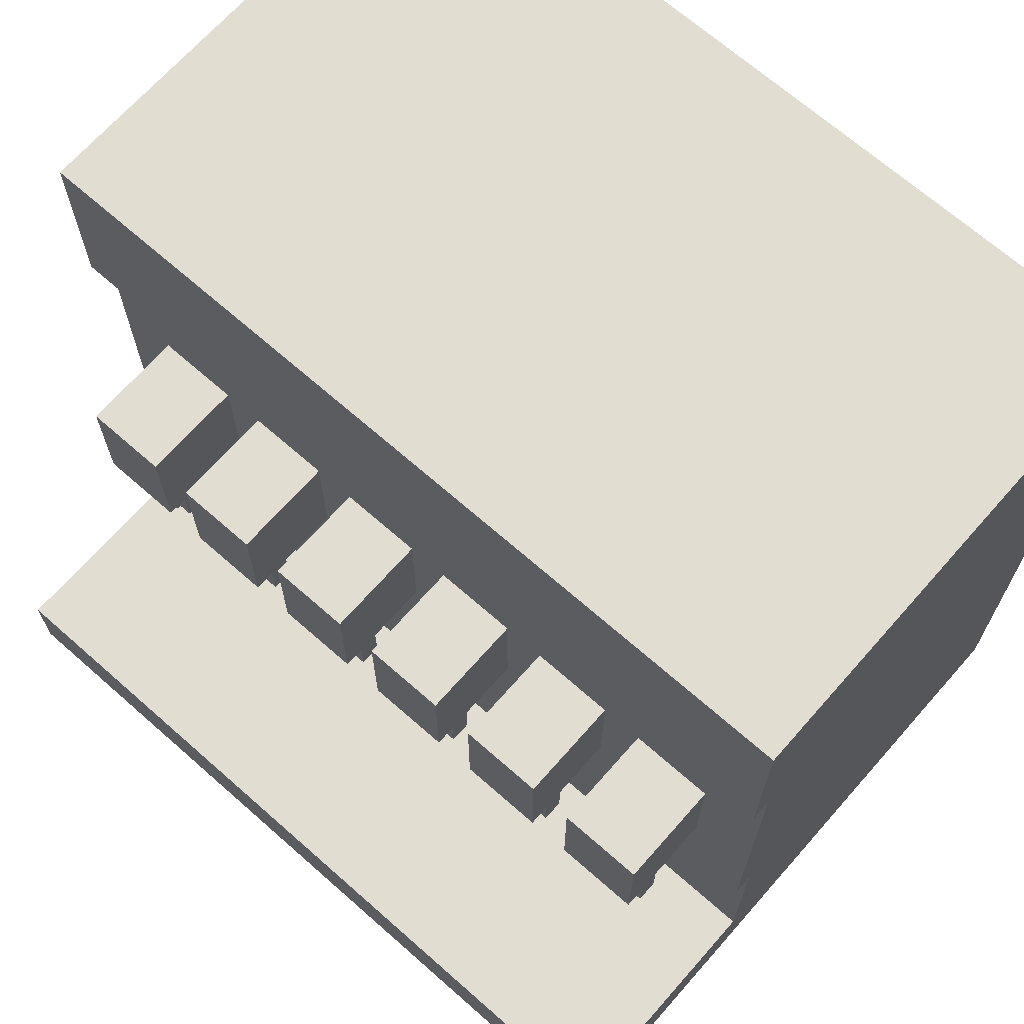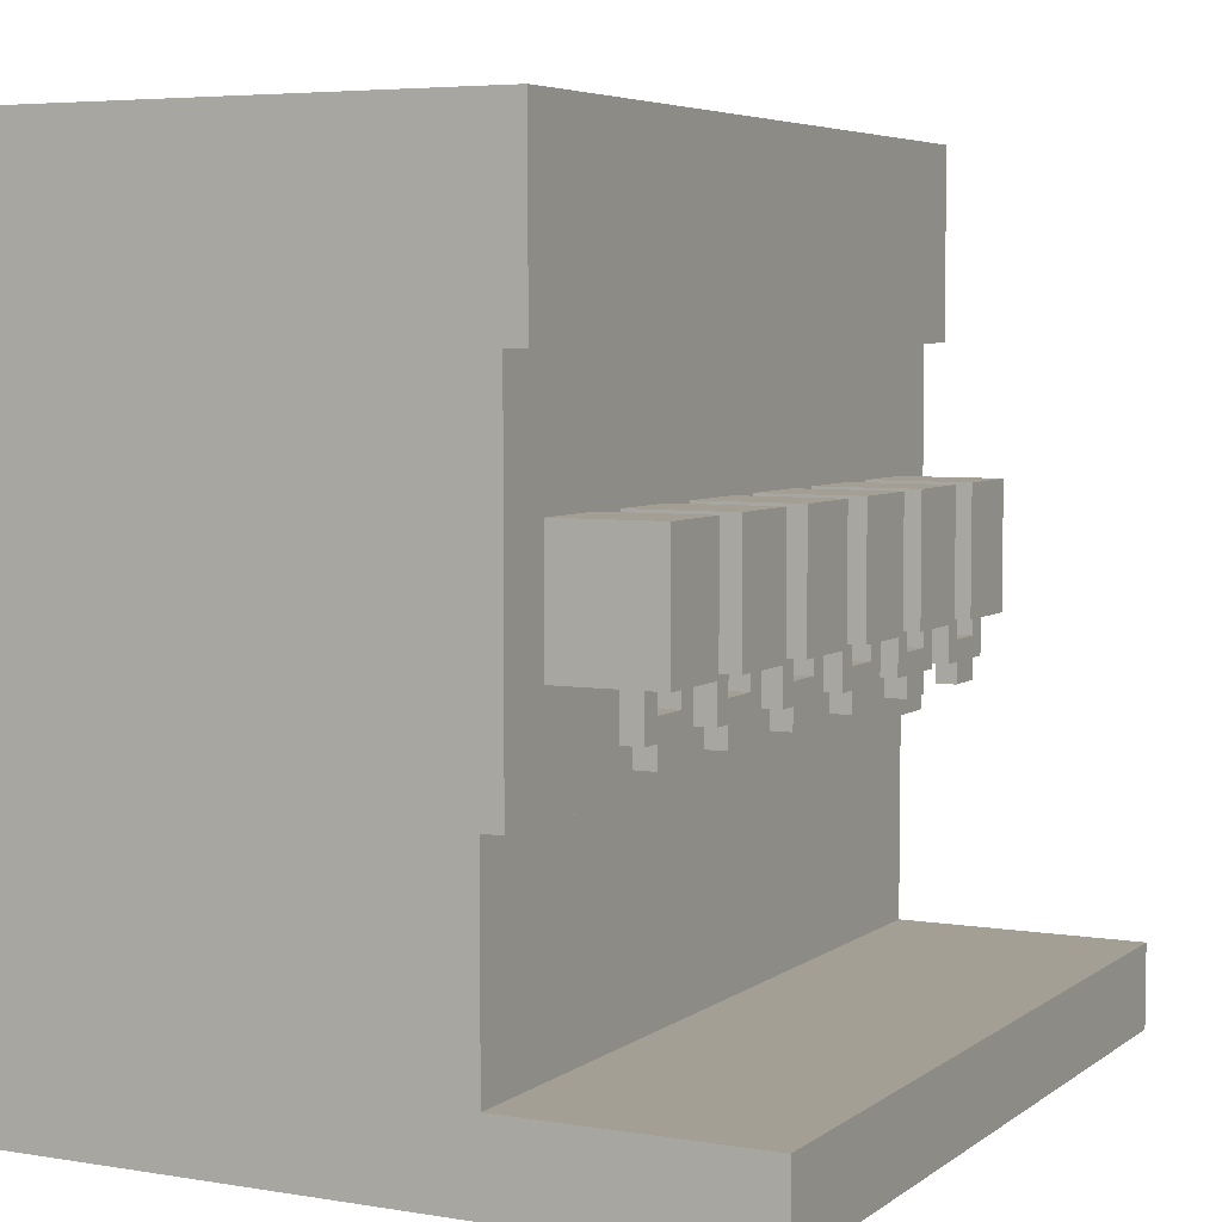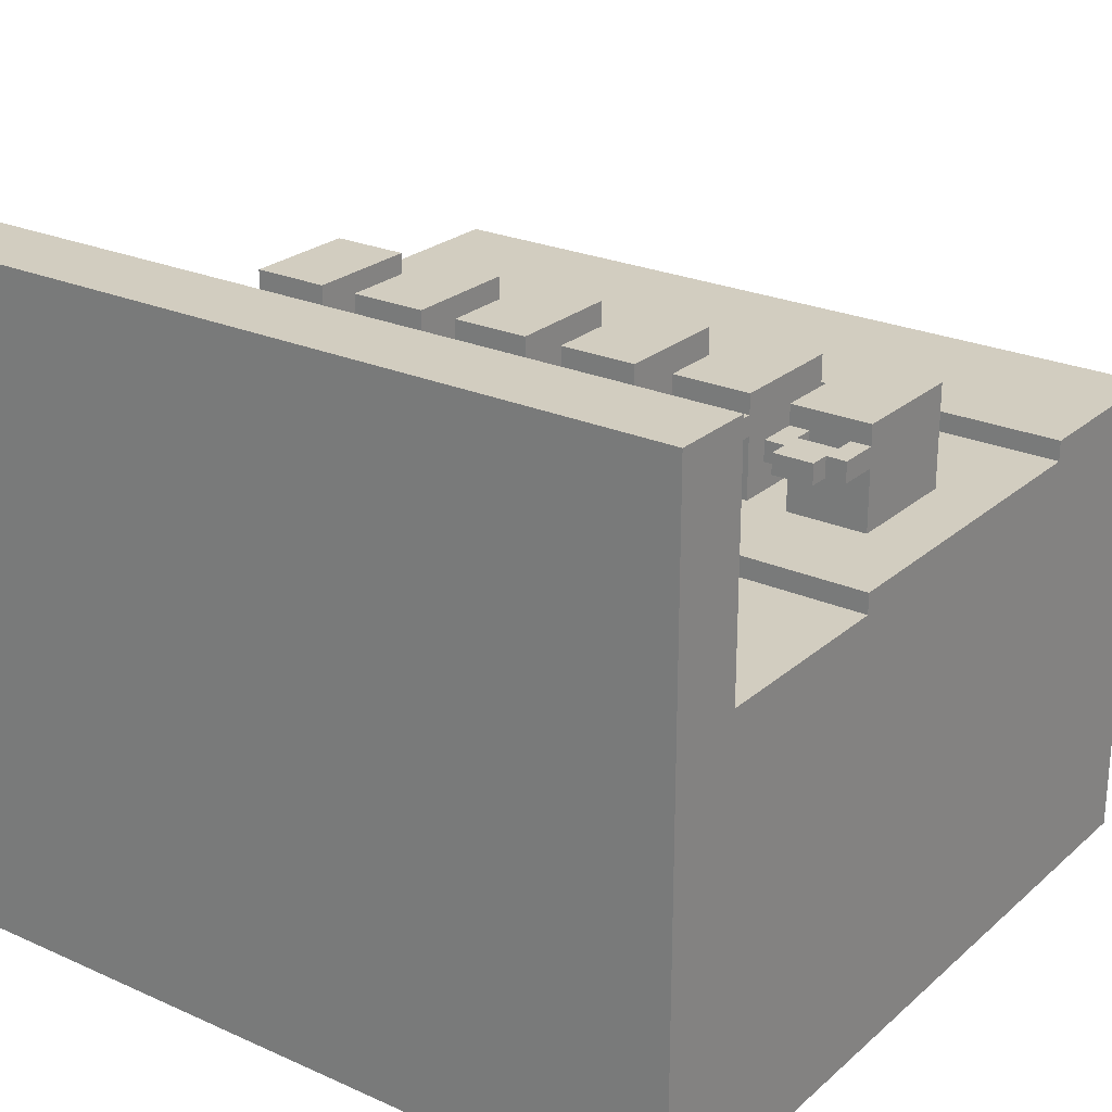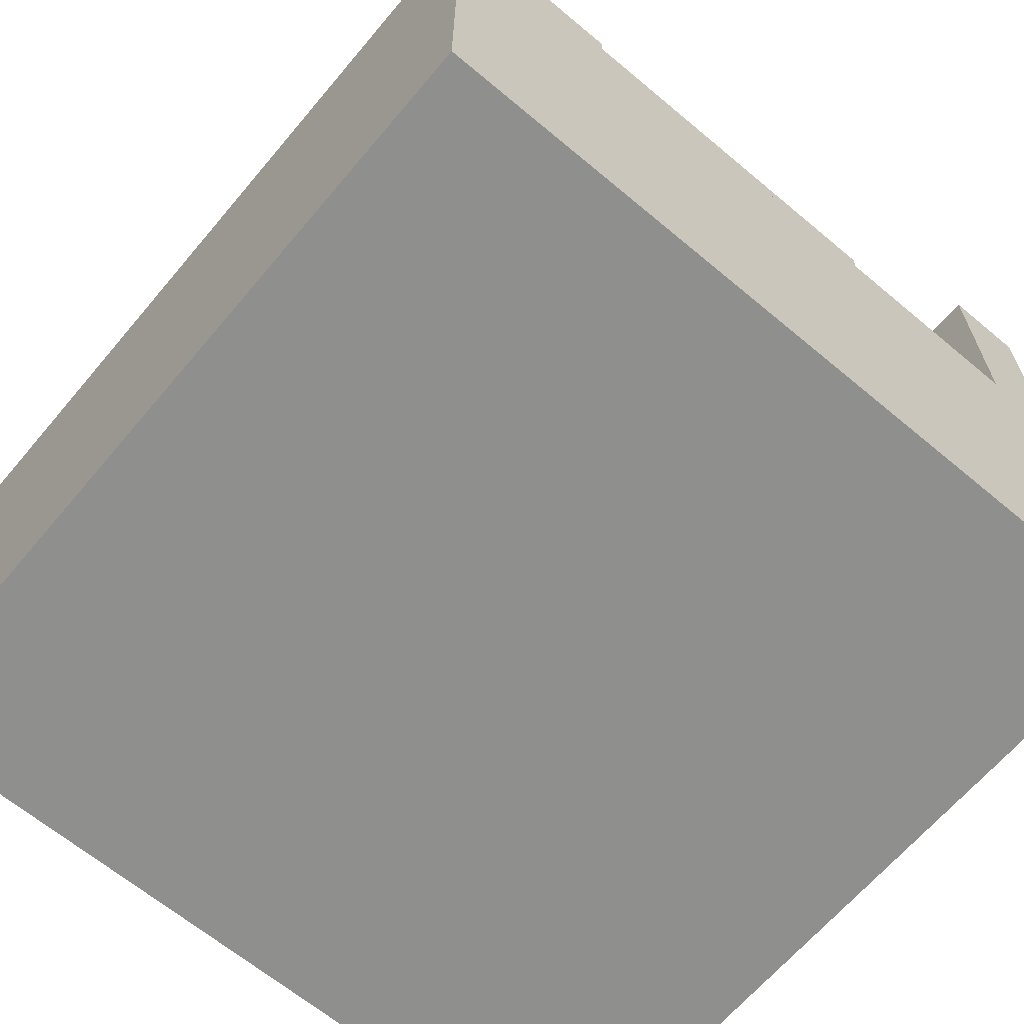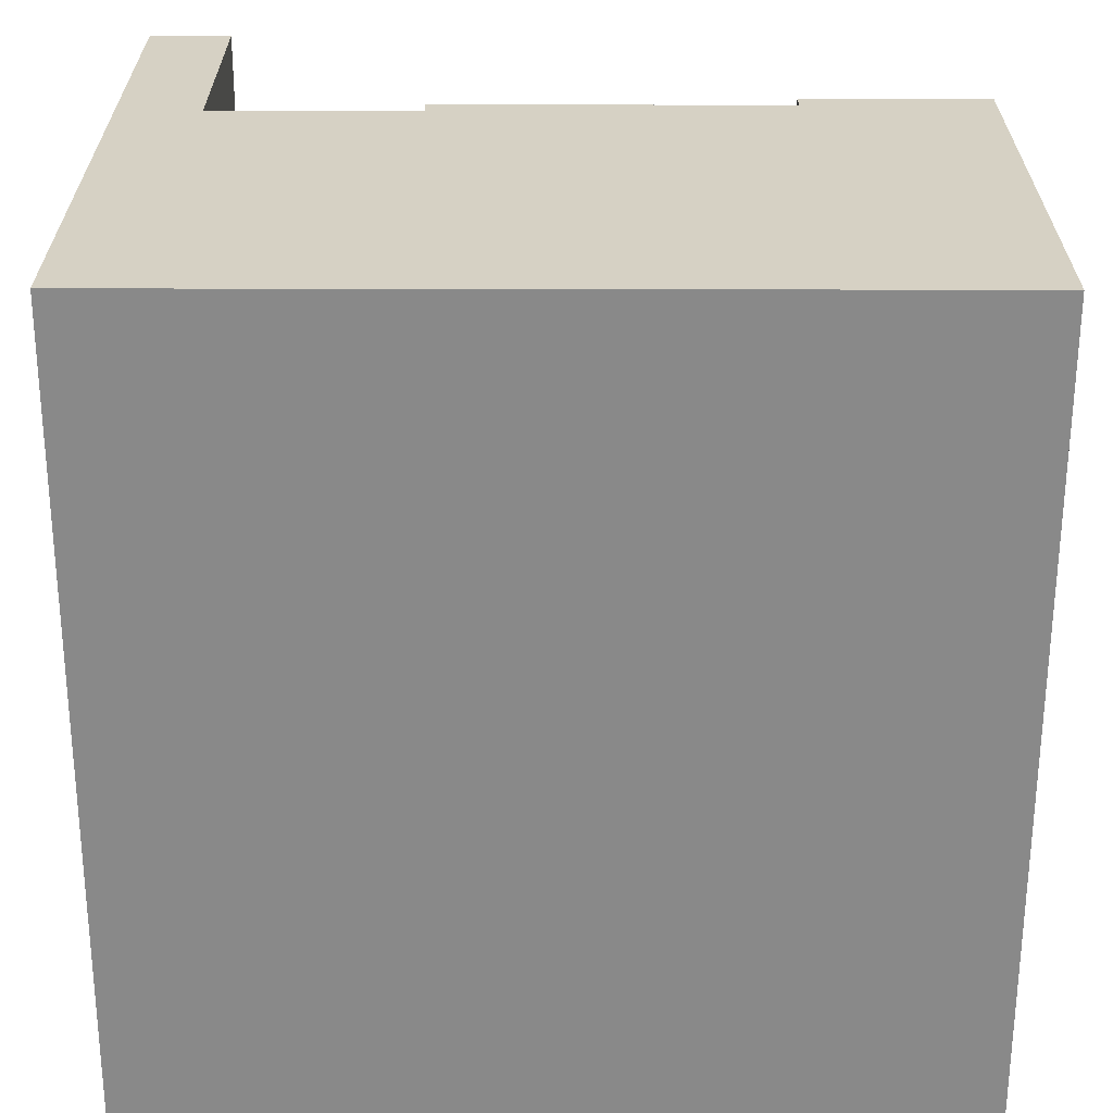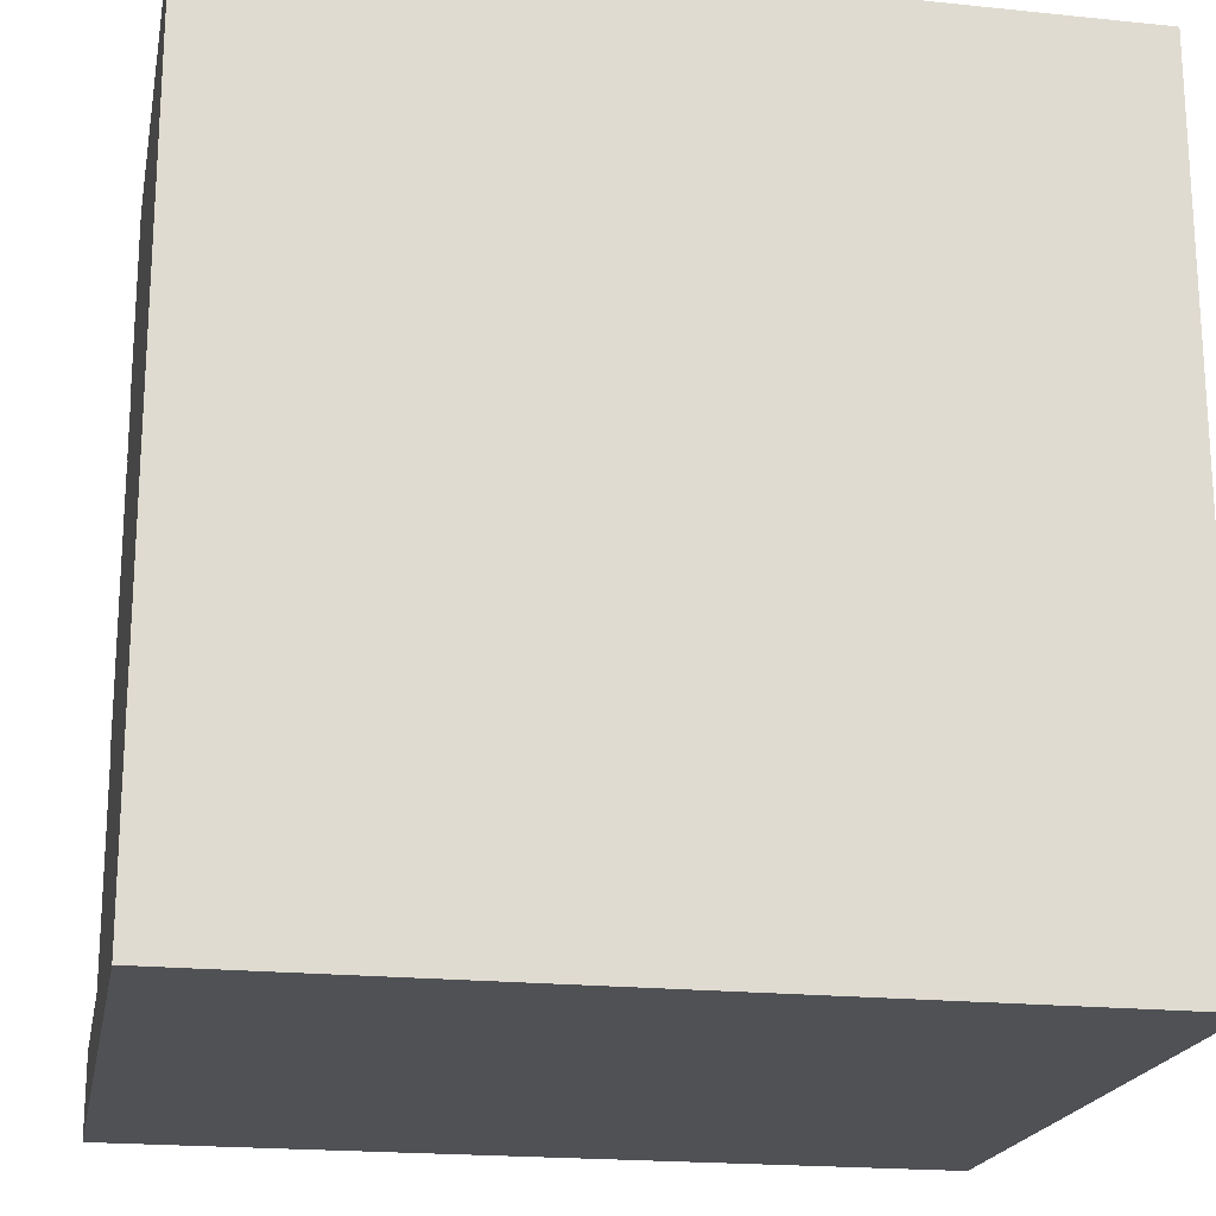
<metadata>
{"format":"obj","ext":"obj","renderer":"f3d","projection":"perspective","resolution":1024,"background":"white","views":[{"elev":68.5,"azim":41.4,"up":"+Y"},{"elev":5.3,"azim":-63.0,"up":"+Y"},{"elev":24.7,"azim":36.0,"up":"+Z"},{"elev":-65.2,"azim":-130.1,"up":"+Z"},{"elev":-63.1,"azim":89.9,"up":"+Z"},{"elev":-19.9,"azim":169.2,"up":"+Y"}]}
</metadata>
<code>
v -2.799 -0.03 2.992
v -2.799 5.511 2.992
v -2.799 5.511 -0.05524
v -2.799 -0.03 -0.05524
v -2.799 -0.03 4.655
v -2.799 0.5241 4.655
v -2.799 0.5241 2.992
v -2.799 1.909 3.131
v -2.799 5.511 3.131
v -2.799 1.909 2.992
v -2.799 4.264 3.269
v -2.799 5.511 3.269
v -2.799 4.264 3.131
v -2.383 2.602 3.824
v -2.383 3.433 3.824
v -2.383 3.433 3.131
v -2.383 2.602 3.131
v -2.383 2.325 3.685
v -2.383 2.602 3.685
v -2.383 2.602 3.546
v -2.383 2.325 3.546
v -2.245 2.186 3.685
v -2.245 2.325 3.685
v -2.245 2.325 3.546
v -2.245 2.186 3.546
v -1.968 2.464 3.685
v -1.968 2.602 3.685
v -1.968 2.602 3.546
v -1.968 2.464 3.546
v -1.552 2.602 3.824
v -1.552 3.433 3.824
v -1.552 3.433 3.131
v -1.552 2.602 3.131
v -1.552 2.325 3.685
v -1.552 2.602 3.685
v -1.552 2.602 3.546
v -1.552 2.325 3.546
v -1.414 2.186 3.685
v -1.414 2.325 3.685
v -1.414 2.325 3.546
v -1.414 2.186 3.546
v -1.137 2.464 3.685
v -1.137 2.602 3.685
v -1.137 2.602 3.546
v -1.137 2.464 3.546
v -0.721 2.602 3.824
v -0.721 3.433 3.824
v -0.721 3.433 3.131
v -0.721 2.602 3.131
v -0.721 2.325 3.685
v -0.721 2.602 3.685
v -0.721 2.602 3.546
v -0.721 2.325 3.546
v -0.5825 2.186 3.685
v -0.5825 2.325 3.685
v -0.5825 2.325 3.546
v -0.5825 2.186 3.546
v -0.3054 2.464 3.685
v -0.3054 2.602 3.685
v -0.3054 2.602 3.546
v -0.3054 2.464 3.546
v 0.1101 2.602 3.824
v 0.1101 3.433 3.824
v 0.1101 3.433 3.131
v 0.1101 2.602 3.131
v 0.1101 2.325 3.685
v 0.1101 2.602 3.685
v 0.1101 2.602 3.546
v 0.1101 2.325 3.546
v 0.2487 2.186 3.685
v 0.2487 2.325 3.685
v 0.2487 2.325 3.546
v 0.2487 2.186 3.546
v 0.5257 2.464 3.685
v 0.5257 2.602 3.685
v 0.5257 2.602 3.546
v 0.5257 2.464 3.546
v 0.9413 2.602 3.824
v 0.9413 3.433 3.824
v 0.9413 3.433 3.131
v 0.9413 2.602 3.131
v 0.9413 2.325 3.685
v 0.9413 2.602 3.685
v 0.9413 2.602 3.546
v 0.9413 2.325 3.546
v 1.08 2.186 3.685
v 1.08 2.325 3.685
v 1.08 2.325 3.546
v 1.08 2.186 3.546
v 1.357 2.464 3.685
v 1.357 2.602 3.685
v 1.357 2.602 3.546
v 1.357 2.464 3.546
v 1.772 2.602 3.824
v 1.772 3.433 3.824
v 1.772 3.433 3.131
v 1.772 2.602 3.131
v 1.772 2.325 3.685
v 1.772 2.602 3.685
v 1.772 2.602 3.546
v 1.772 2.325 3.546
v 1.911 2.186 3.685
v 1.911 2.325 3.685
v 1.911 2.325 3.546
v 1.911 2.186 3.546
v 2.188 2.464 3.685
v 2.188 2.602 3.685
v 2.188 2.602 3.546
v 2.188 2.464 3.546
v -2.245 2.464 3.546
v -2.245 2.602 3.546
v -2.245 2.602 3.685
v -2.245 2.464 3.685
v -1.968 2.186 3.546
v -1.968 2.325 3.546
v -1.968 2.325 3.685
v -1.968 2.186 3.685
v -1.829 2.602 3.131
v -1.829 3.433 3.131
v -1.829 3.433 3.824
v -1.829 2.602 3.824
v -1.829 2.325 3.546
v -1.829 2.602 3.546
v -1.829 2.602 3.685
v -1.829 2.325 3.685
v -1.414 2.464 3.546
v -1.414 2.602 3.546
v -1.414 2.602 3.685
v -1.414 2.464 3.685
v -1.137 2.186 3.546
v -1.137 2.325 3.546
v -1.137 2.325 3.685
v -1.137 2.186 3.685
v -0.9981 2.602 3.131
v -0.9981 3.433 3.131
v -0.9981 3.433 3.824
v -0.9981 2.602 3.824
v -0.9981 2.325 3.546
v -0.9981 2.602 3.546
v -0.9981 2.602 3.685
v -0.9981 2.325 3.685
v -0.5825 2.464 3.546
v -0.5825 2.602 3.546
v -0.5825 2.602 3.685
v -0.5825 2.464 3.685
v -0.3054 2.186 3.546
v -0.3054 2.325 3.546
v -0.3054 2.325 3.685
v -0.3054 2.186 3.685
v -0.1669 2.602 3.131
v -0.1669 3.433 3.131
v -0.1669 3.433 3.824
v -0.1669 2.602 3.824
v -0.1669 2.325 3.546
v -0.1669 2.602 3.546
v -0.1669 2.602 3.685
v -0.1669 2.325 3.685
v 0.2487 2.464 3.546
v 0.2487 2.602 3.546
v 0.2487 2.602 3.685
v 0.2487 2.464 3.685
v 0.5257 2.186 3.546
v 0.5257 2.325 3.546
v 0.5257 2.325 3.685
v 0.5257 2.186 3.685
v 0.6643 2.602 3.131
v 0.6643 3.433 3.131
v 0.6643 3.433 3.824
v 0.6643 2.602 3.824
v 0.6643 2.325 3.546
v 0.6643 2.602 3.546
v 0.6643 2.602 3.685
v 0.6643 2.325 3.685
v 1.08 2.464 3.546
v 1.08 2.602 3.546
v 1.08 2.602 3.685
v 1.08 2.464 3.685
v 1.357 2.186 3.546
v 1.357 2.325 3.546
v 1.357 2.325 3.685
v 1.357 2.186 3.685
v 1.495 2.602 3.131
v 1.495 3.433 3.131
v 1.495 3.433 3.824
v 1.495 2.602 3.824
v 1.495 2.325 3.546
v 1.495 2.602 3.546
v 1.495 2.602 3.685
v 1.495 2.325 3.685
v 1.911 2.464 3.546
v 1.911 2.602 3.546
v 1.911 2.602 3.685
v 1.911 2.464 3.685
v 2.188 2.186 3.546
v 2.188 2.325 3.546
v 2.188 2.325 3.685
v 2.188 2.186 3.685
v 2.327 2.602 3.131
v 2.327 3.433 3.131
v 2.327 3.433 3.824
v 2.327 2.602 3.824
v 2.327 2.325 3.546
v 2.327 2.602 3.546
v 2.327 2.602 3.685
v 2.327 2.325 3.685
v 2.742 -0.03 -0.05524
v 2.742 5.511 -0.05524
v 2.742 5.511 2.992
v 2.742 -0.03 2.992
v 2.742 0.5241 2.992
v 2.742 0.5241 4.655
v 2.742 -0.03 4.655
v 2.742 1.909 2.992
v 2.742 5.511 3.131
v 2.742 1.909 3.131
v 2.742 4.264 3.131
v 2.742 5.511 3.269
v 2.742 4.264 3.269
v -1.968 2.602 3.824
v -2.245 2.602 3.824
v -1.137 2.602 3.824
v -1.414 2.602 3.824
v -0.3054 2.602 3.824
v -0.5825 2.602 3.824
v 0.5257 2.602 3.824
v 0.2487 2.602 3.824
v 1.357 2.602 3.824
v 1.08 2.602 3.824
v 2.188 2.602 3.824
v 1.911 2.602 3.824
v -2.799 3.433 3.131
v 2.742 3.433 3.131
v 2.742 2.602 3.131
v -2.799 2.602 3.131
g SodaMachine
f 1 2 3 4
f 5 6 7 1
f 8 9 2 10
f 11 12 9 13
f 14 15 16 17
f 18 19 20 21
f 22 23 24 25
f 26 27 28 29
f 30 31 32 33
f 34 35 36 37
f 38 39 40 41
f 42 43 44 45
f 46 47 48 49
f 50 51 52 53
f 54 55 56 57
f 58 59 60 61
f 62 63 64 65
f 66 67 68 69
f 70 71 72 73
f 74 75 76 77
f 78 79 80 81
f 82 83 84 85
f 86 87 88 89
f 90 91 92 93
f 94 95 96 97
f 98 99 100 101
f 102 103 104 105
f 106 107 108 109
f 110 111 112 113
f 114 115 116 117
f 118 119 120 121
f 122 123 124 125
f 126 127 128 129
f 130 131 132 133
f 134 135 136 137
f 138 139 140 141
f 142 143 144 145
f 146 147 148 149
f 150 151 152 153
f 154 155 156 157
f 158 159 160 161
f 162 163 164 165
f 166 167 168 169
f 170 171 172 173
f 174 175 176 177
f 178 179 180 181
f 182 183 184 185
f 186 187 188 189
f 190 191 192 193
f 194 195 196 197
f 198 199 200 201
f 202 203 204 205
f 206 207 208 209
f 209 210 211 212
f 213 208 214 215
f 216 214 217 218
f 4 206 212 5
f 10 213 215 8
f 25 114 117 22
f 41 130 133 38
f 57 146 149 54
f 73 162 165 70
f 89 178 181 86
f 105 194 197 102
f 21 24 23 18
f 115 122 125 116
f 37 40 39 34
f 131 138 141 132
f 53 56 55 50
f 147 154 157 148
f 69 72 71 66
f 163 170 173 164
f 85 88 87 82
f 179 186 189 180
f 101 104 103 98
f 195 202 205 196
f 17 118 123 20
f 33 134 139 36
f 49 150 155 52
f 65 166 171 68
f 81 182 187 84
f 97 198 203 100
f 111 28 219 220
f 127 44 221 222
f 143 60 223 224
f 159 76 225 226
f 175 92 227 228
f 191 108 229 230
f 19 112 220 14
f 27 124 121 219
f 35 128 222 30
f 43 140 137 221
f 51 144 224 46
f 59 156 153 223
f 67 160 226 62
f 75 172 169 225
f 83 176 228 78
f 91 188 185 227
f 99 192 230 94
f 107 204 201 229
f 13 216 218 11
f 6 211 210 7
f 113 26 29 110
f 129 42 45 126
f 145 58 61 142
f 161 74 77 158
f 177 90 93 174
f 193 106 109 190
f 15 120 119 16
f 31 136 135 32
f 47 152 151 48
f 63 168 167 64
f 79 184 183 80
f 95 200 199 96
f 12 217 207 3
f 3 207 206 4
f 110 29 114 25
f 126 45 130 41
f 142 61 146 57
f 158 77 162 73
f 174 93 178 89
f 190 109 194 105
f 20 111 24 21
f 28 123 122 115
f 36 127 40 37
f 44 139 138 131
f 52 143 56 53
f 60 155 154 147
f 68 159 72 69
f 76 171 170 163
f 84 175 88 85
f 92 187 186 179
f 100 191 104 101
f 108 203 202 195
f 7 210 213 10
f 231 232 216 13
f 8 215 233 234
f 234 17 16 231
f 198 233 232 199
f 118 33 32 119
f 134 49 48 135
f 150 65 64 151
f 166 81 80 167
f 182 97 96 183
f 11 218 217 12
f 22 117 26 113
f 38 133 42 129
f 54 149 58 145
f 70 165 74 161
f 86 181 90 177
f 102 197 106 193
f 18 23 112 19
f 116 125 124 27
f 34 39 128 35
f 132 141 140 43
f 50 55 144 51
f 148 157 156 59
f 66 71 160 67
f 164 173 172 75
f 82 87 176 83
f 180 189 188 91
f 98 103 192 99
f 196 205 204 107
f 14 121 120 15
f 30 137 136 31
f 46 153 152 47
f 62 169 168 63
f 78 185 184 79
f 94 201 200 95
f 5 212 211 6

</code>
